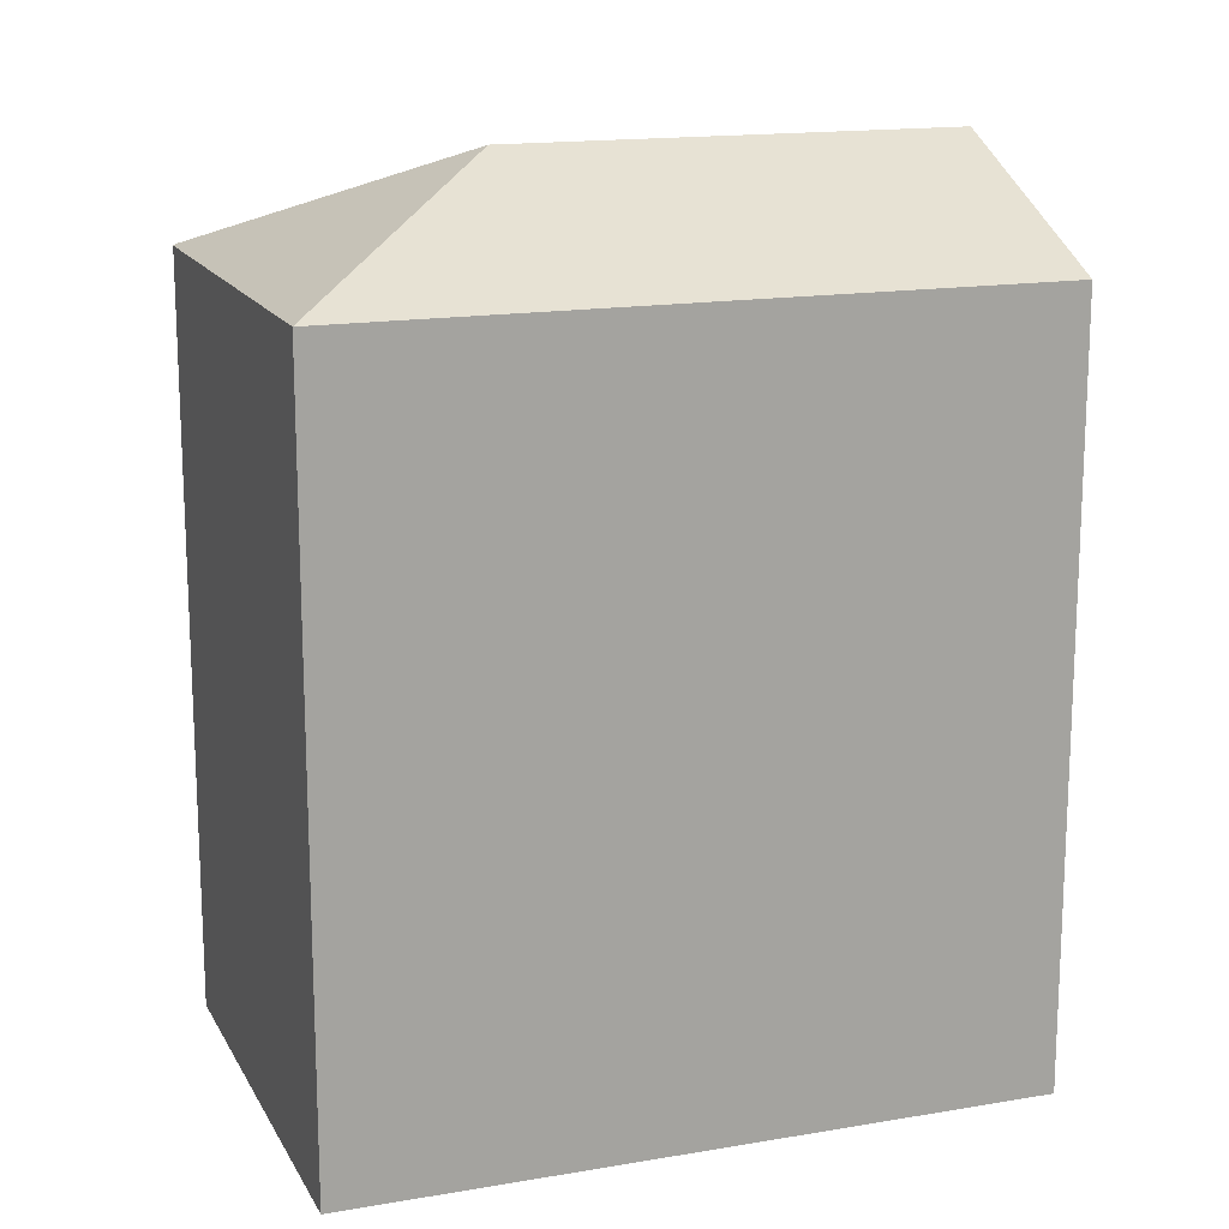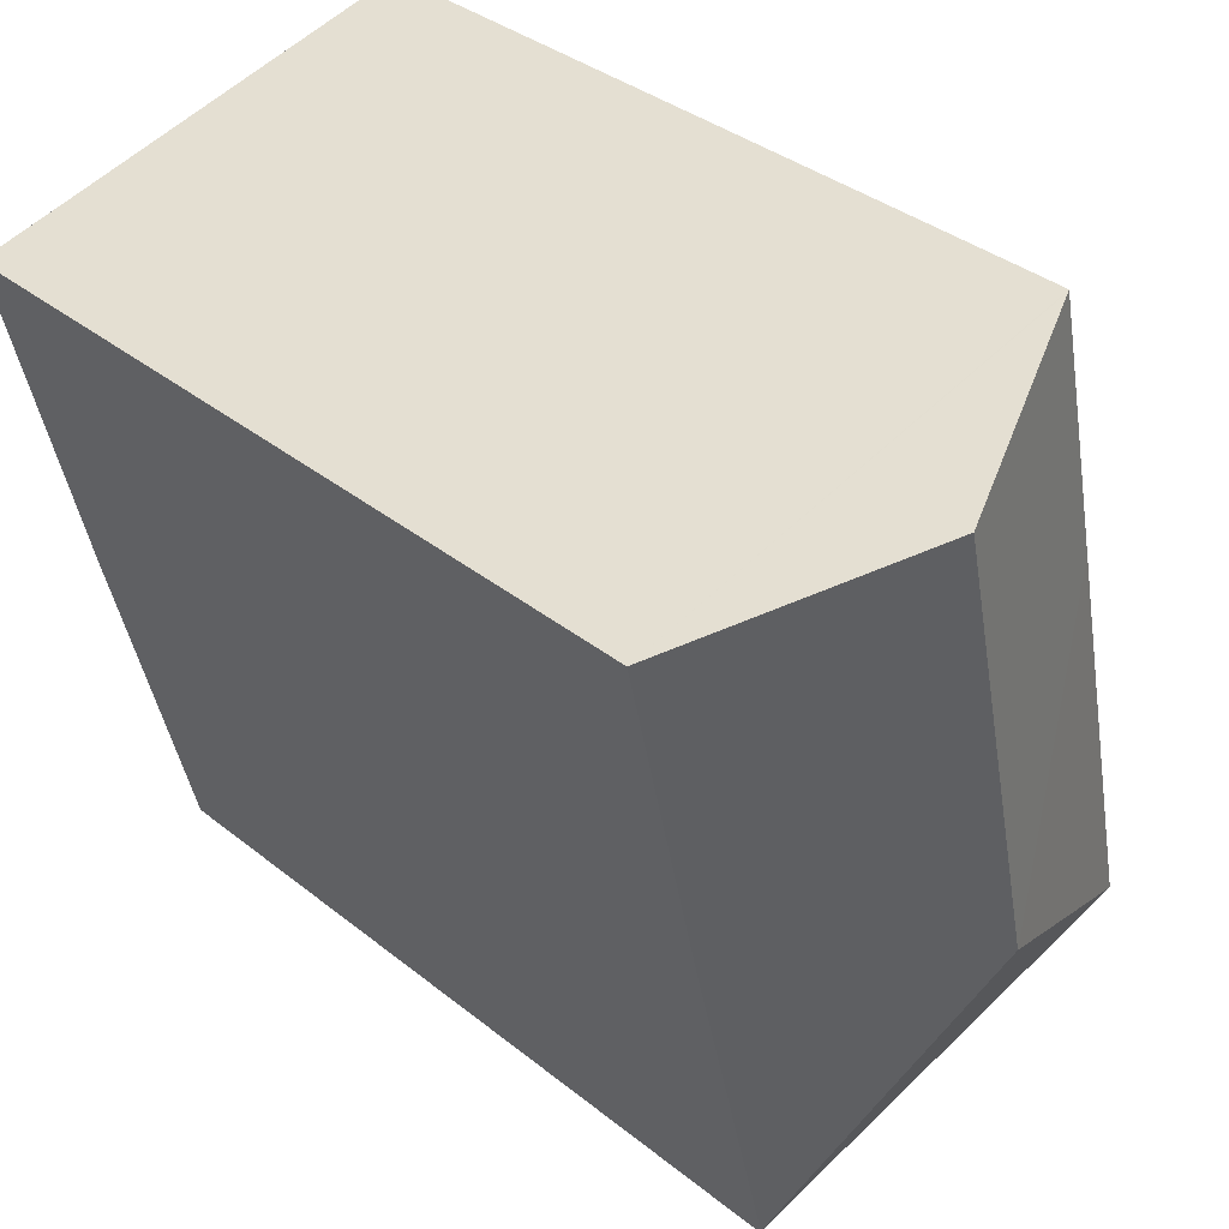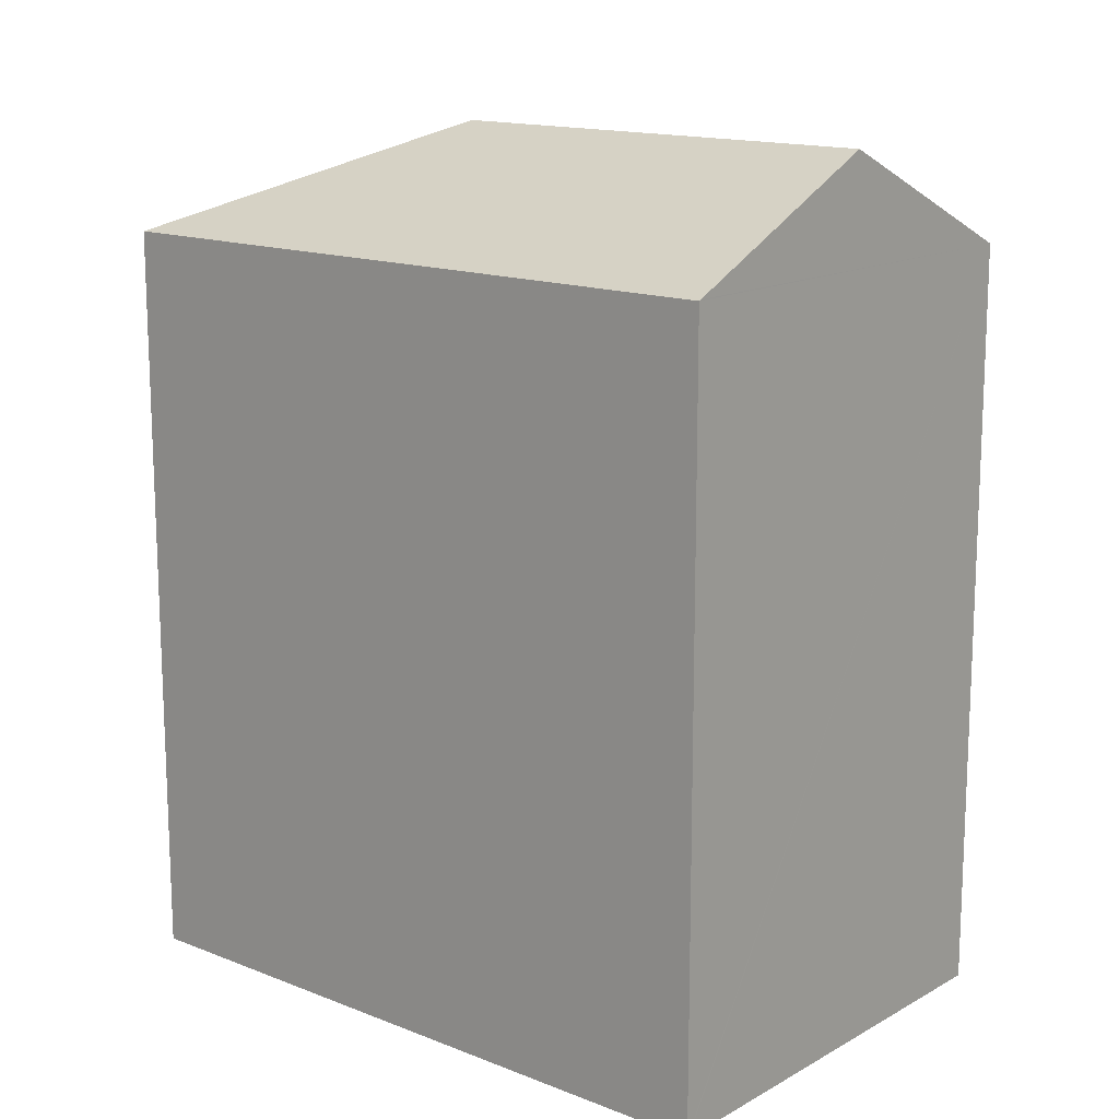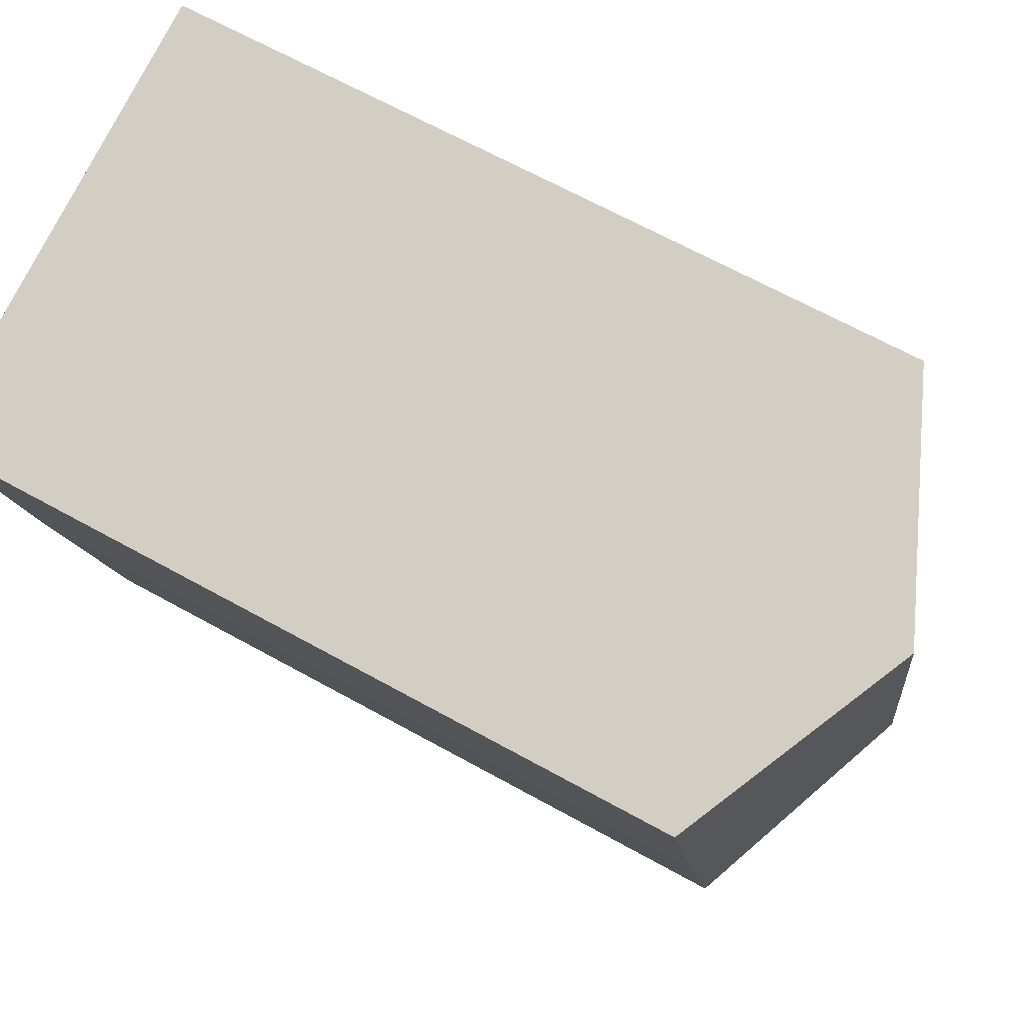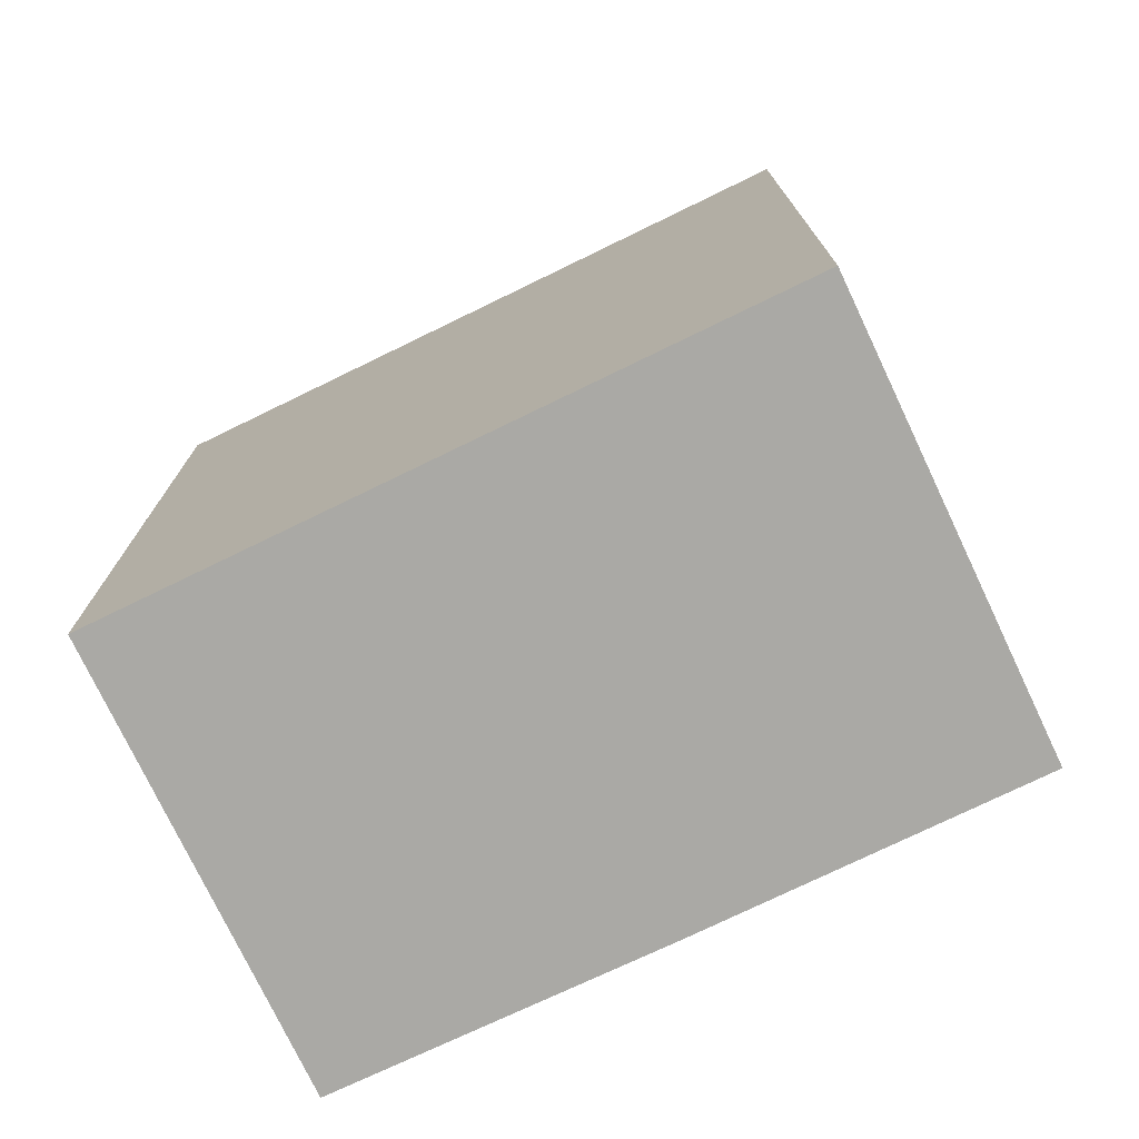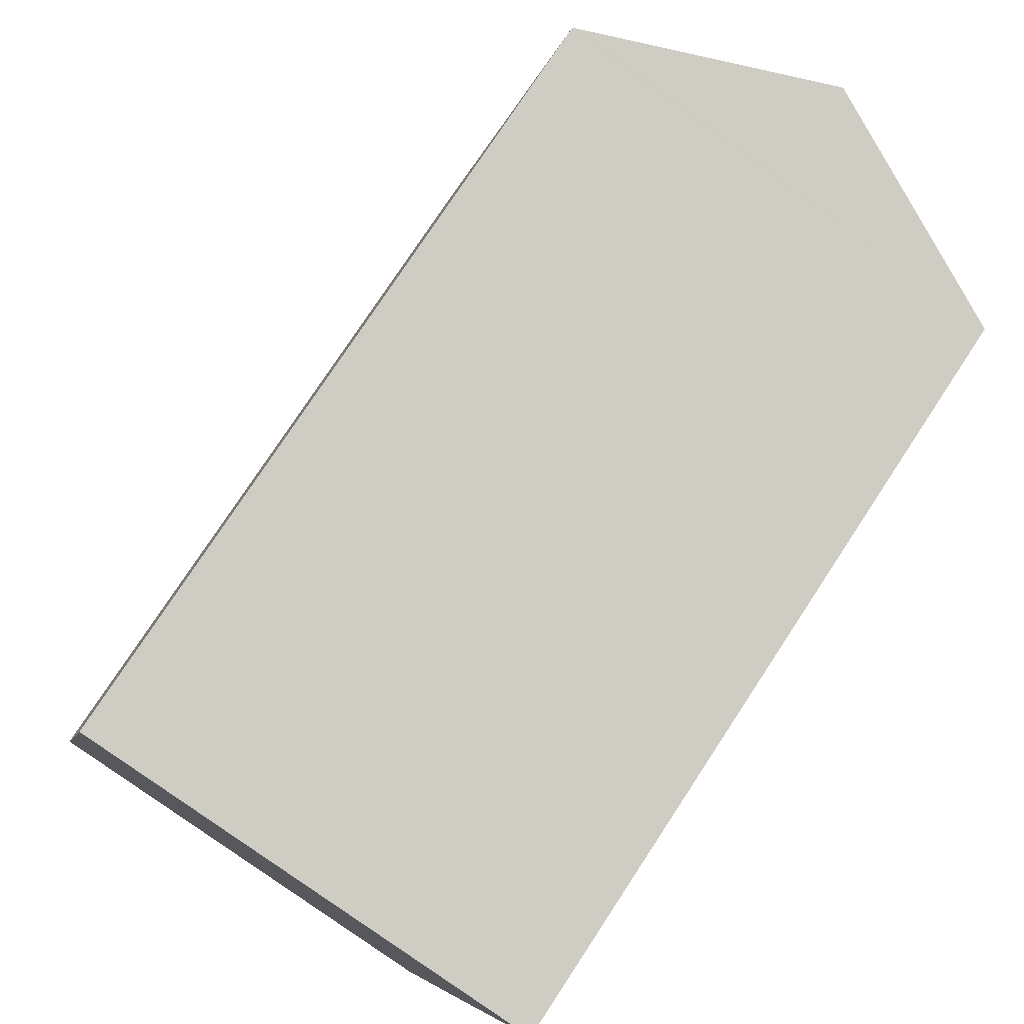
<metadata>
{"format":"obj","ext":"obj","renderer":"f3d","projection":"perspective","resolution":1024,"background":"white","views":[{"elev":15.8,"azim":-96.8,"up":"+Y"},{"elev":36.4,"azim":136.0,"up":"+Z"},{"elev":14.7,"azim":-36.7,"up":"+Y"},{"elev":66.5,"azim":119.1,"up":"+Z"},{"elev":-75.4,"azim":-51.3,"up":"+Y"},{"elev":77.0,"azim":33.3,"up":"+Z"}]}
</metadata>
<code>
v  2.489 20.21 10.98
v  7.41 23.06 4.626
v  0 20.2 1.237e-15
v  10.13 23.06 16.65
v  3.044 20.21 13.43
v  4.099 20.21 18.09
v  4.155 20.23 18.08
v  16.16 20.21 15.21
v  14.09 20.21 6.087
v  11.99 20.26 -2.729
v  11.97 20.21 -2.831
v  11.97 1.733e-16 -2.831
v  11.99 1.671e-16 -2.729
v  14.09 -3.727e-16 6.087
v  16.16 -9.317e-16 15.21
v  0 0 0
v  3.044 -8.225e-16 13.43
v  4.099 -1.108e-15 18.09
v  2.489 -6.725e-16 10.98
v  4.155 -1.107e-15 18.08
v  10.13 -1.02e-15 16.65
g defaultobject
f 1 2 3
f 2 1 4
f 4 1 5
f 4 5 6
f 4 6 7
f 8 2 4
f 2 8 9
f 2 9 10
f 11 2 10
f 2 11 3
f 9 11 10
f 11 9 12
f 12 9 13
f 13 9 14
f 15 9 8
f 9 15 14
f 12 3 11
f 3 12 16
f 16 1 3
f 1 16 5
f 5 16 6
f 6 16 17
f 6 17 18
f 17 16 19
f 7 8 4
f 8 7 6
f 8 6 18
f 8 18 20
f 8 20 15
f 15 20 21
f 17 20 18
f 20 17 21
f 21 17 19
f 21 19 15
f 15 19 16
f 15 16 14
f 14 16 12
f 14 12 13

</code>
